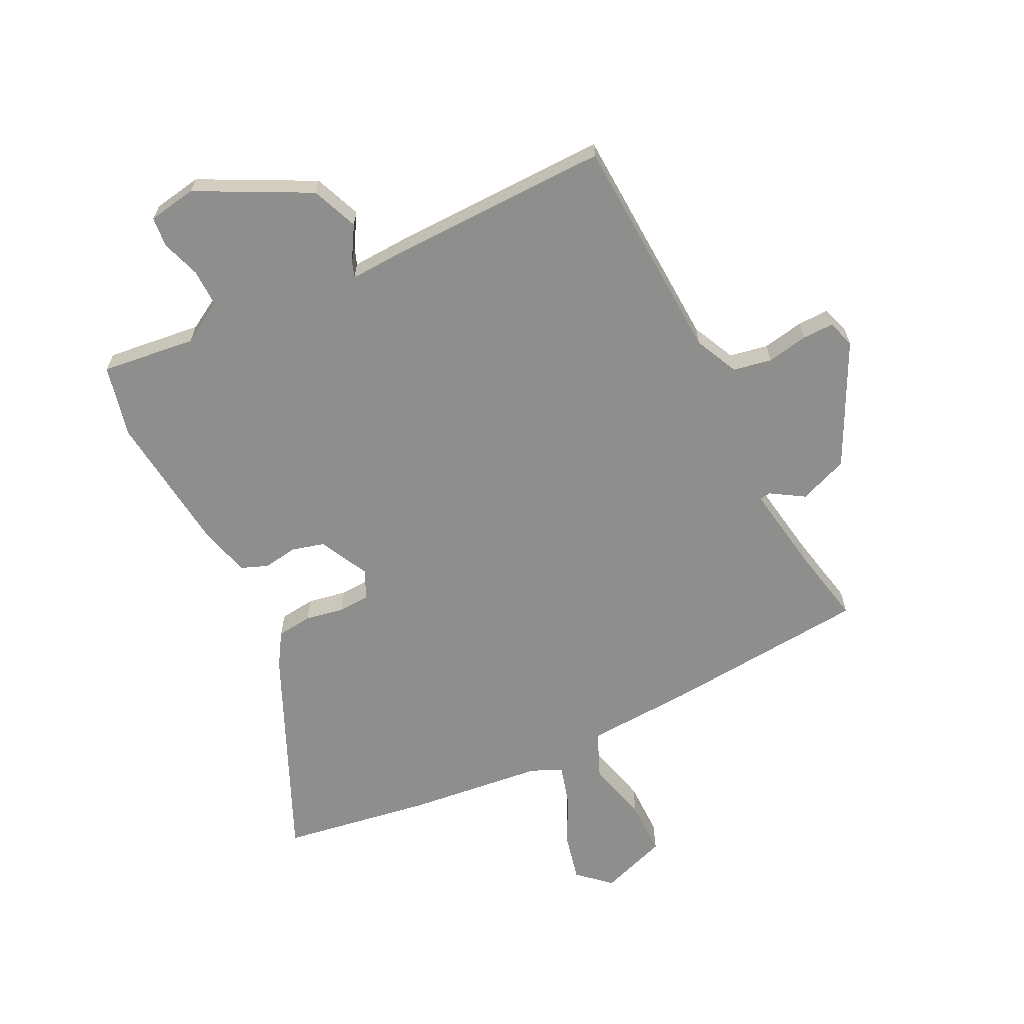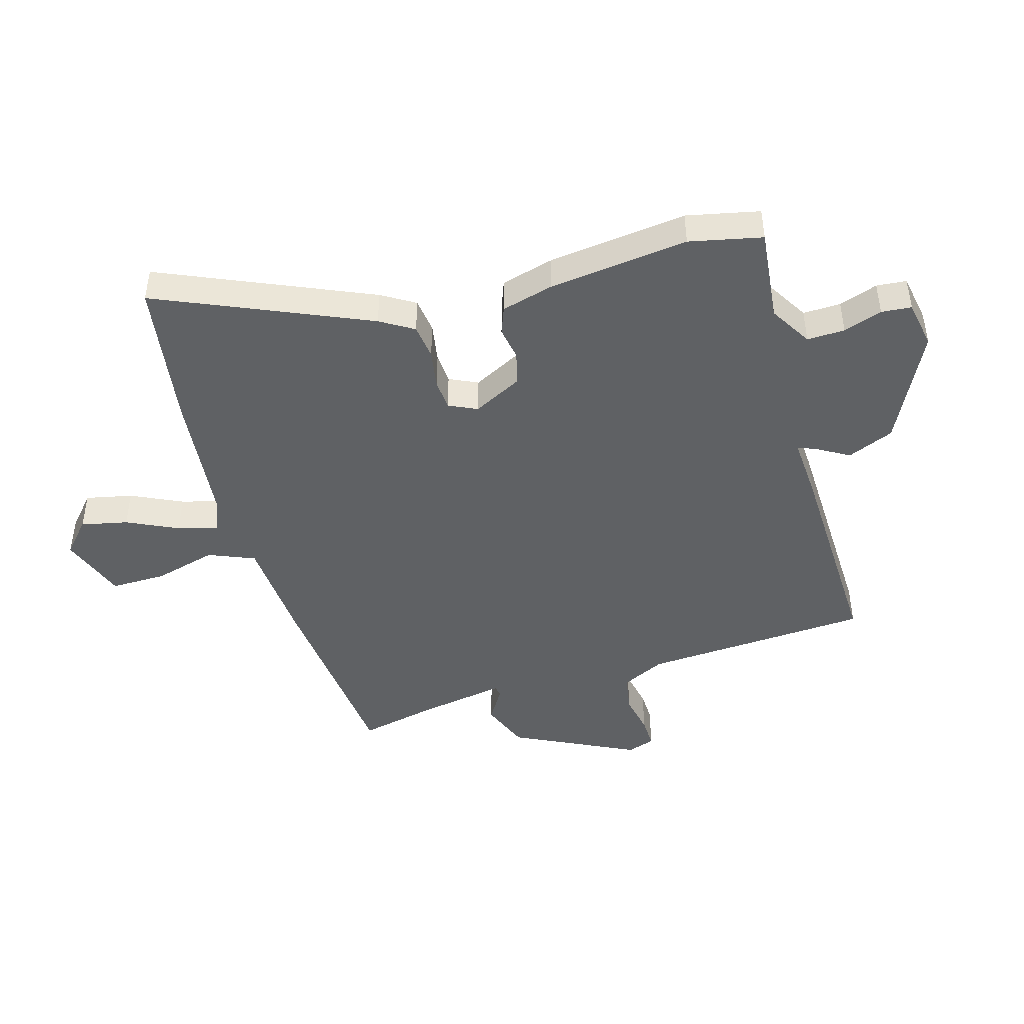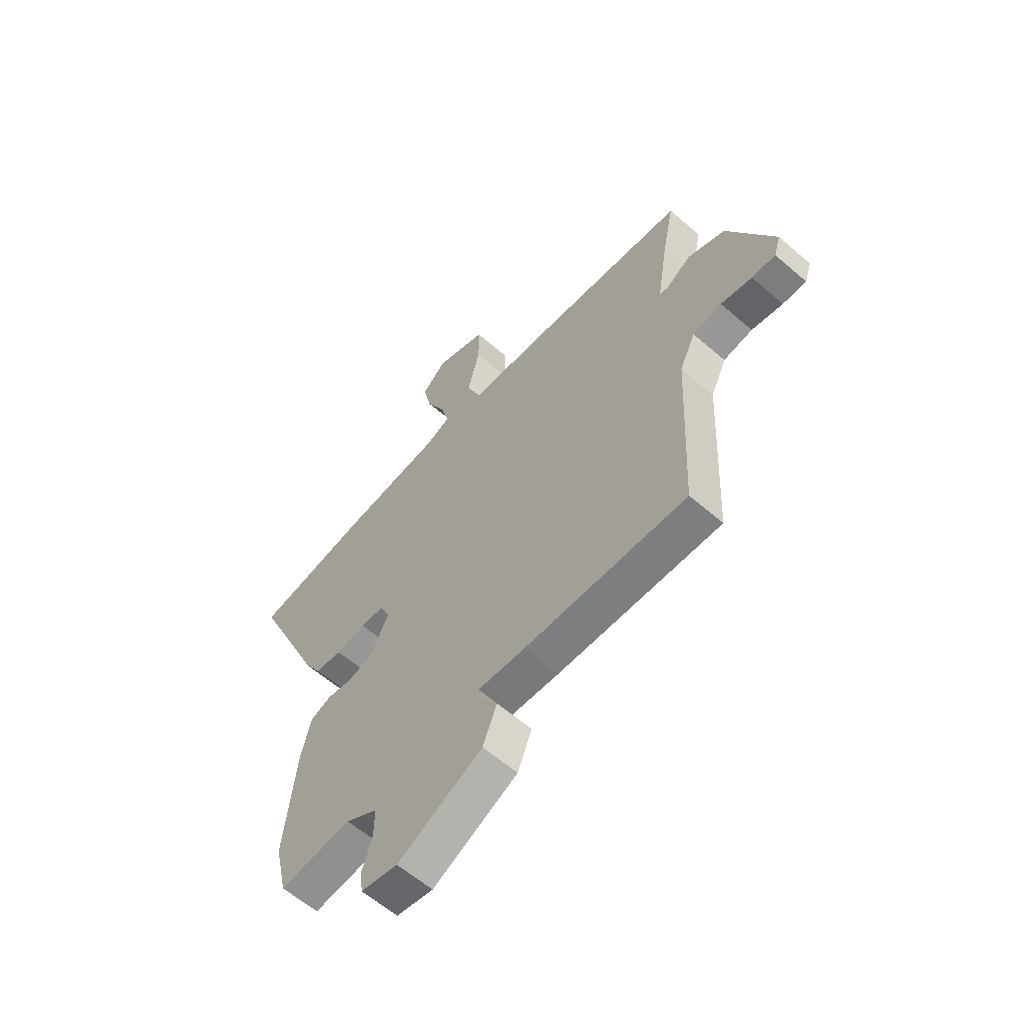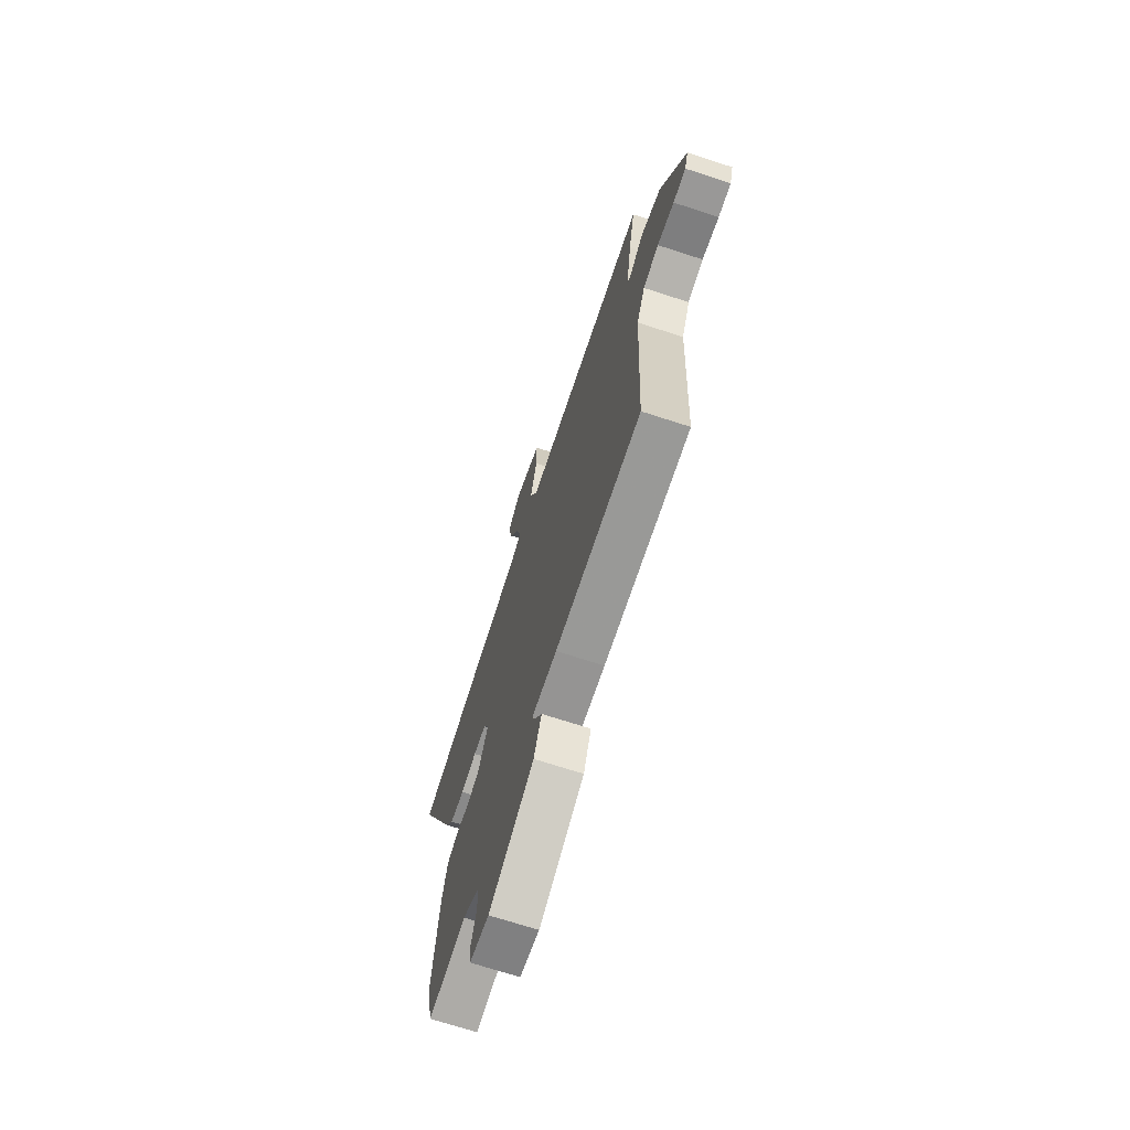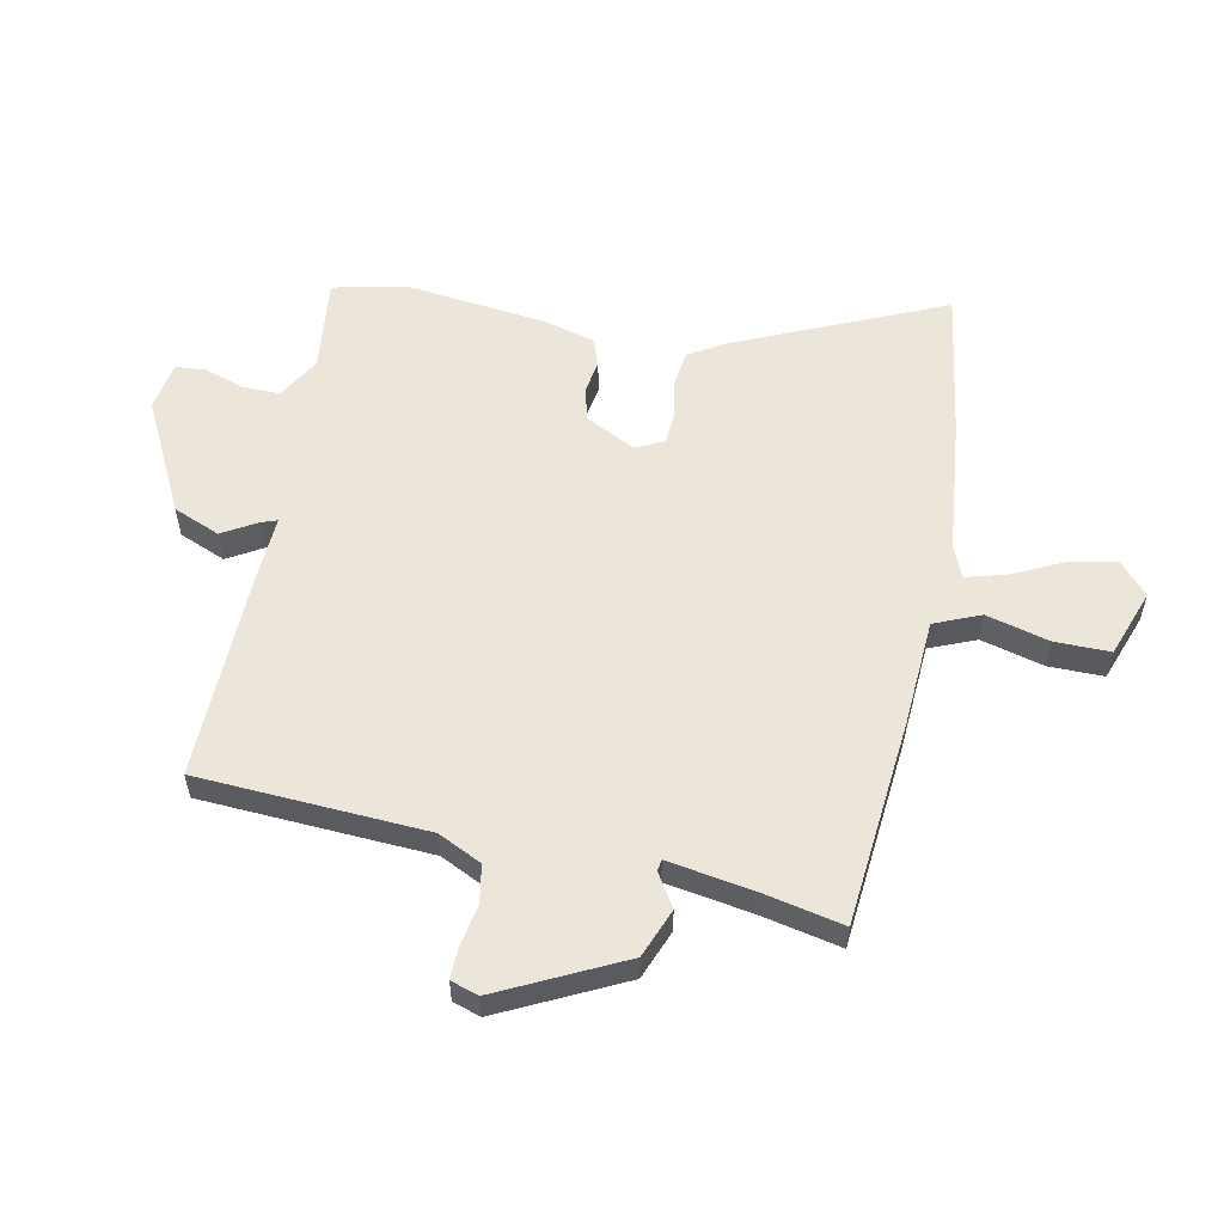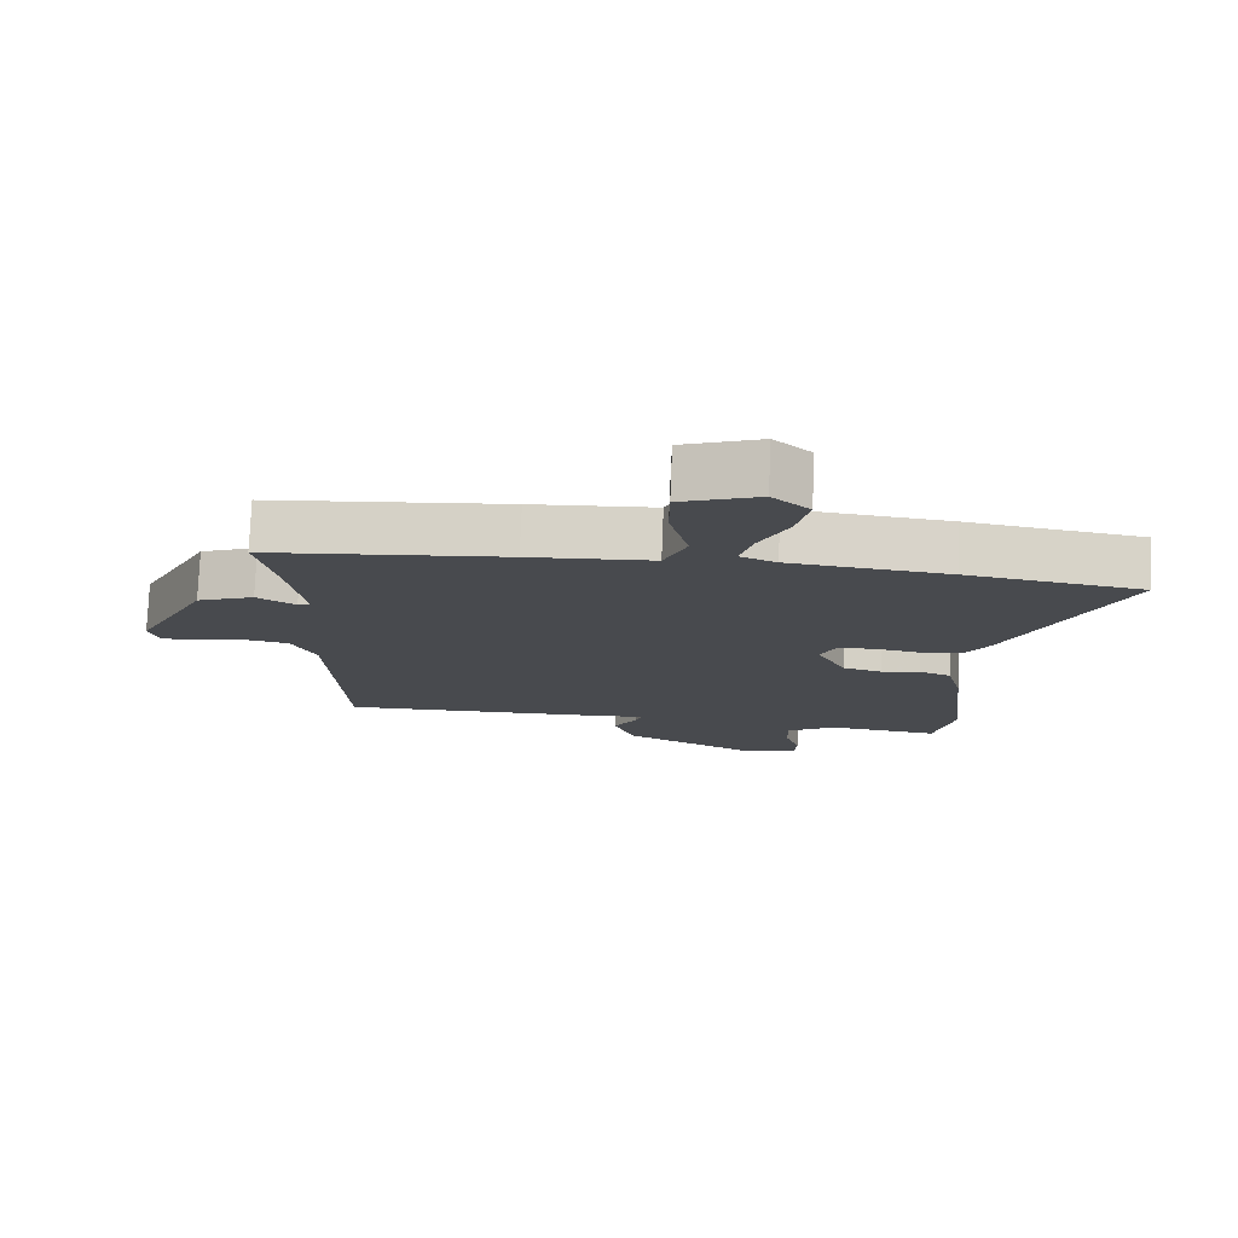
<metadata>
{"format":"obj","ext":"obj","renderer":"f3d","projection":"perspective","resolution":1024,"background":"white","views":[{"elev":-64.8,"azim":-153.7,"up":"+Y"},{"elev":-45.5,"azim":106.8,"up":"+Y"},{"elev":-60.1,"azim":-131.6,"up":"+Z"},{"elev":-69.8,"azim":-108.1,"up":"+Z"},{"elev":56.7,"azim":-78.2,"up":"+Y"},{"elev":76.8,"azim":2.3,"up":"+Z"}]}
</metadata>
<code>
v 0.519 0.07 -0.417
v 0.491 0.07 -0.54
v 0.331 0.07 -0.521
v 0.259 0.07 -0.563
v 0.26 0.07 -0.627
v 0.282 0.07 -0.693
v 0.277 0.07 -0.744
v 0.195 0.07 -0.758
v 0.005 0.07 -0.661
v -0.027 0.07 -0.582
v 0.007 0.07 -0.525
v 0.017 0.07 -0.497
v -0.089 0.07 -0.502
v -0.451 0.07 -0.508
v -0.47 0.07 -0.121
v -0.505 0.07 -0.047
v -0.57 0.07 -0.035
v -0.64 0.07 -0.048
v -0.693 0.07 -0.049
v -0.708 0.07 -0.002
v -0.604 0.07 0.205
v -0.521 0.07 0.237
v -0.465 0.07 0.202
v -0.446 0.07 0.205
v -0.47 0.07 0.355
v -0.497 0.07 0.486
v -0.147 0.07 0.516
v 0.034 0.07 0.526
v 0.067 0.07 0.604
v 0.04 0.07 0.71
v 0.04 0.07 0.804
v 0.154 0.07 0.844
v 0.208 0.07 0.795
v 0.19 0.07 0.716
v 0.148 0.07 0.63
v 0.129 0.07 0.563
v 0.182 0.07 0.54
v 0.412 0.07 0.514
v 0.665 0.07 0.473
v 0.506 0.07 0.119
v 0.471 0.07 0.063
v 0.411 0.07 0.056
v 0.345 0.07 0.068
v 0.292 0.07 0.065
v 0.269 0.07 0.017
v 0.311 0.07 -0.067
v 0.367 0.07 -0.082
v 0.424 0.07 -0.073
v 0.47 0.07 -0.091
v 0.493 0.07 -0.18
v 0.519 0 -0.417
v 0.491 0 -0.54
v 0.331 0 -0.521
v 0.259 0 -0.563
v 0.26 0 -0.627
v 0.282 0 -0.693
v 0.277 0 -0.744
v 0.195 0 -0.758
v 0.005 0 -0.661
v -0.027 0 -0.582
v 0.007 0 -0.525
v 0.017 0 -0.497
v -0.089 0 -0.502
v -0.451 0 -0.508
v -0.47 0 -0.121
v -0.505 0 -0.047
v -0.57 0 -0.035
v -0.64 0 -0.048
v -0.693 0 -0.049
v -0.708 0 -0.002
v -0.604 0 0.205
v -0.521 0 0.237
v -0.465 0 0.202
v -0.446 0 0.205
v -0.47 0 0.355
v -0.497 0 0.486
v -0.147 0 0.516
v 0.034 0 0.526
v 0.067 0 0.604
v 0.04 0 0.71
v 0.04 0 0.804
v 0.154 0 0.844
v 0.208 0 0.795
v 0.19 0 0.716
v 0.148 0 0.63
v 0.129 0 0.563
v 0.182 0 0.54
v 0.412 0 0.514
v 0.665 0 0.473
v 0.506 0 0.119
v 0.471 0 0.063
v 0.411 0 0.056
v 0.345 0 0.068
v 0.292 0 0.065
v 0.269 0 0.017
v 0.311 0 -0.067
v 0.367 0 -0.082
v 0.424 0 -0.073
v 0.47 0 -0.091
v 0.493 0 -0.18
f 47 48 49 50
f 46 47 50 1
f 40 41 42 43
f 40 43 44
f 37 38 39 40
f 36 37 40 44
f 32 33 34 35
f 32 35 36
f 29 30 31 32
f 29 32 36
f 28 29 36 44
f 25 26 27 28
f 24 25 28 44
f 20 21 22 23
f 17 18 19 20
f 16 17 20 23
f 15 16 23 24
f 12 13 14 15
f 8 9 10 11
f 8 11 12
f 5 6 7 8
f 4 5 8 12
f 3 4 12 15
f 46 1 2 3
f 45 46 3 15
f 15 24 44 45
f 100 99 98 97
f 51 100 97 96
f 93 92 91 90
f 94 93 90
f 90 89 88 87
f 94 90 87 86
f 85 84 83 82
f 86 85 82
f 82 81 80 79
f 86 82 79
f 94 86 79 78
f 78 77 76 75
f 94 78 75 74
f 73 72 71 70
f 70 69 68 67
f 73 70 67 66
f 74 73 66 65
f 65 64 63 62
f 61 60 59 58
f 62 61 58
f 58 57 56 55
f 62 58 55 54
f 65 62 54 53
f 53 52 51 96
f 65 53 96 95
f 95 94 74 65
f 1 51 52 2
f 2 52 53 3
f 3 53 54 4
f 4 54 55 5
f 5 55 56 6
f 6 56 57 7
f 7 57 58 8
f 8 58 59 9
f 9 59 60 10
f 10 60 61 11
f 11 61 62 12
f 12 62 63 13
f 13 63 64 14
f 14 64 65 15
f 15 65 66 16
f 16 66 67 17
f 17 67 68 18
f 18 68 69 19
f 19 69 70 20
f 20 70 71 21
f 21 71 72 22
f 22 72 73 23
f 23 73 74 24
f 24 74 75 25
f 25 75 76 26
f 26 76 77 27
f 27 77 78 28
f 28 78 79 29
f 29 79 80 30
f 30 80 81 31
f 31 81 82 32
f 32 82 83 33
f 33 83 84 34
f 34 84 85 35
f 35 85 86 36
f 36 86 87 37
f 37 87 88 38
f 38 88 89 39
f 39 89 90 40
f 40 90 91 41
f 41 91 92 42
f 42 92 93 43
f 43 93 94 44
f 44 94 95 45
f 45 95 96 46
f 46 96 97 47
f 47 97 98 48
f 48 98 99 49
f 49 99 100 50
f 50 100 51 1

</code>
